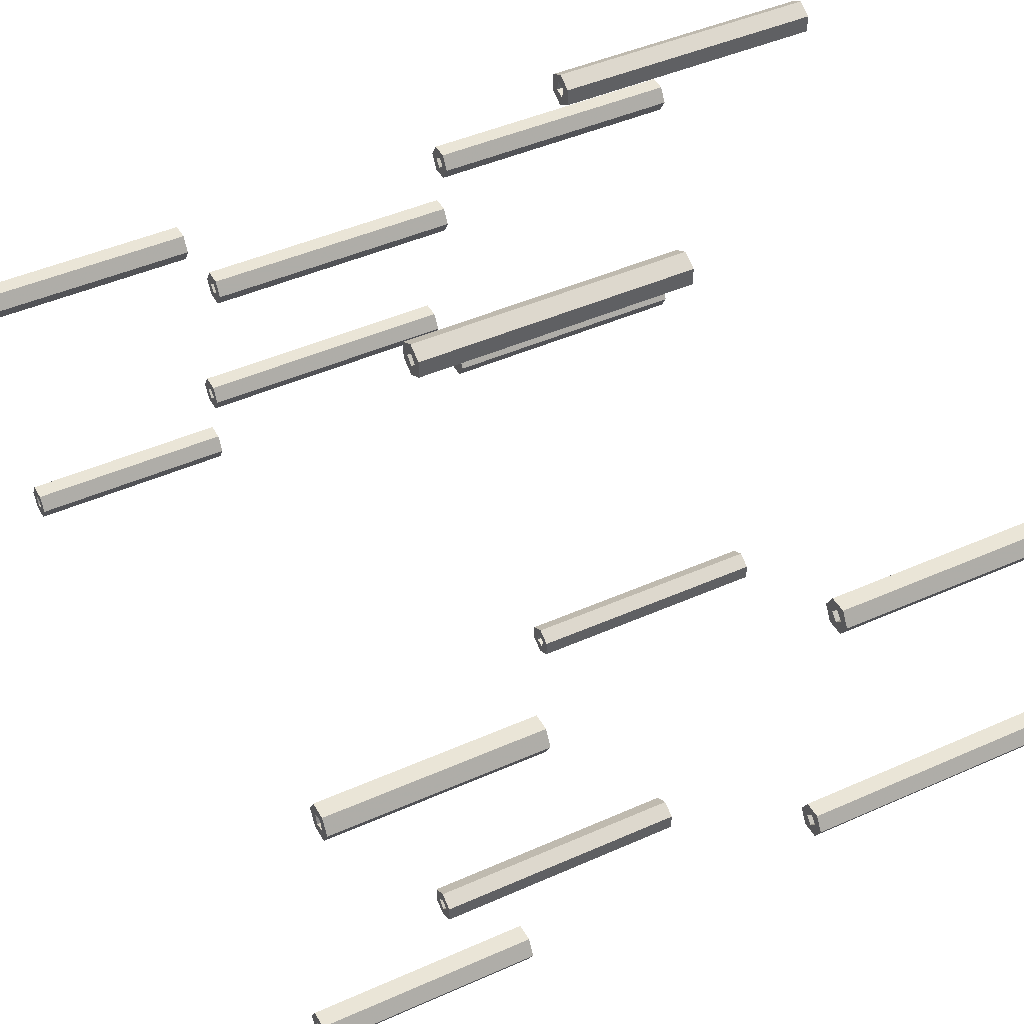
<metadata>
{"format":"obj","ext":"obj","renderer":"f3d","projection":"perspective","resolution":1024,"background":"white","views":[{"elev":44.3,"azim":-117.6,"up":"+Y"}]}
</metadata>
<code>
o bars
v -0.09889 -0.024 0.0045
v -0.09889 -0.024 0.0395
v -0.09889 -0.024 0.092
v -0.09889 -0.024 0.137
v -0.09889 0.024 0.007
v -0.09889 0.024 0.042
v -0.09889 0.024 0.092
v -0.09889 0.024 0.137
v -0.09744 -0.0265 0.0045
v -0.09744 -0.0265 0.0395
v -0.09744 -0.0265 0.092
v -0.09744 -0.0265 0.137
v -0.09744 -0.0215 0.0045
v -0.09744 -0.0215 0.0395
v -0.09744 -0.0215 0.092
v -0.09744 -0.0215 0.137
v -0.09744 0.0215 0.007
v -0.09744 0.0215 0.042
v -0.09744 0.0215 0.092
v -0.09744 0.0215 0.137
v -0.09744 0.0265 0.007
v -0.09744 0.0265 0.042
v -0.09744 0.0265 0.092
v -0.09744 0.0265 0.137
v -0.09725 -0.024 0.092
v -0.09725 -0.024 0.102
v -0.09725 -0.024 0.127
v -0.09725 -0.024 0.137
v -0.09725 0.024 0.092
v -0.09725 0.024 0.102
v -0.09725 0.024 0.127
v -0.09725 0.024 0.137
v -0.09708 -0.02463 0.0045
v -0.09708 -0.02463 0.0145
v -0.09708 -0.02463 0.0295
v -0.09708 -0.02463 0.0395
v -0.09708 0.02337 0.007
v -0.09708 0.02337 0.017
v -0.09708 0.02337 0.032
v -0.09708 0.02337 0.042
v -0.09663 -0.02292 0.0045
v -0.09663 -0.02292 0.0395
v -0.09663 -0.02292 0.0145
v -0.09663 -0.02292 0.0295
v -0.09663 0.02508 0.007
v -0.09663 0.02508 0.042
v -0.09663 0.02508 0.017
v -0.09663 0.02508 0.032
v -0.096 -0.02525 0.092
v -0.096 -0.02525 0.102
v -0.096 -0.02525 0.127
v -0.096 -0.02525 0.137
v -0.096 -0.024 0.01525
v -0.096 -0.024 0.02875
v -0.096 -0.024 0.1028
v -0.096 -0.024 0.1262
v -0.096 -0.02275 0.092
v -0.096 -0.02275 0.102
v -0.096 -0.02275 0.127
v -0.096 -0.02275 0.137
v -0.096 0.02275 0.092
v -0.096 0.02275 0.102
v -0.096 0.02275 0.127
v -0.096 0.02275 0.137
v -0.096 0.024 0.01775
v -0.096 0.024 0.03125
v -0.096 0.024 0.1028
v -0.096 0.024 0.1262
v -0.096 0.02525 0.092
v -0.096 0.02525 0.102
v -0.096 0.02525 0.127
v -0.096 0.02525 0.137
v -0.09538 -0.02508 0.0145
v -0.09538 -0.02508 0.0295
v -0.09538 -0.02508 0.0045
v -0.09538 -0.02508 0.0395
v -0.09538 0.02292 0.017
v -0.09538 0.02292 0.032
v -0.09538 0.02292 0.007
v -0.09538 0.02292 0.042
v -0.09492 -0.02337 0.0045
v -0.09492 -0.02337 0.0145
v -0.09492 -0.02337 0.0295
v -0.09492 -0.02337 0.0395
v -0.09492 0.02463 0.007
v -0.09492 0.02463 0.017
v -0.09492 0.02463 0.032
v -0.09492 0.02463 0.042
v -0.09475 -0.024 0.092
v -0.09475 -0.024 0.102
v -0.09475 -0.024 0.127
v -0.09475 -0.024 0.137
v -0.09475 0.024 0.092
v -0.09475 0.024 0.102
v -0.09475 0.024 0.127
v -0.09475 0.024 0.137
v -0.09456 -0.0265 0.0045
v -0.09456 -0.0265 0.0395
v -0.09456 -0.0265 0.092
v -0.09456 -0.0265 0.137
v -0.09456 -0.0215 0.0045
v -0.09456 -0.0215 0.0395
v -0.09456 -0.0215 0.092
v -0.09456 -0.0215 0.137
v -0.09456 0.0215 0.007
v -0.09456 0.0215 0.042
v -0.09456 0.0215 0.092
v -0.09456 0.0215 0.137
v -0.09456 0.0265 0.007
v -0.09456 0.0265 0.042
v -0.09456 0.0265 0.092
v -0.09456 0.0265 0.137
v -0.09311 -0.024 0.0045
v -0.09311 -0.024 0.0395
v -0.09311 -0.024 0.092
v -0.09311 -0.024 0.137
v -0.09311 0.024 0.007
v -0.09311 0.024 0.042
v -0.09311 0.024 0.092
v -0.09311 0.024 0.137
v -0.0585 -0.06544 0.0445
v -0.0585 -0.06544 0.0895
v -0.0585 -0.06256 0.0445
v -0.0585 -0.06256 0.0895
v -0.0585 0.06256 0.042
v -0.0585 0.06256 0.087
v -0.0585 0.06544 0.042
v -0.0585 0.06544 0.087
v -0.05725 -0.064 0.0445
v -0.05725 -0.064 0.0545
v -0.05725 -0.064 0.0795
v -0.05725 -0.064 0.0895
v -0.05725 0.064 0.042
v -0.05725 0.064 0.052
v -0.05725 0.064 0.077
v -0.05725 0.064 0.087
v -0.056 -0.06689 0.0445
v -0.056 -0.06689 0.0895
v -0.056 -0.06525 0.0445
v -0.056 -0.06525 0.0545
v -0.056 -0.06525 0.0795
v -0.056 -0.06525 0.0895
v -0.056 -0.064 0.05525
v -0.056 -0.064 0.07875
v -0.056 -0.06275 0.0445
v -0.056 -0.06275 0.0545
v -0.056 -0.06275 0.0795
v -0.056 -0.06275 0.0895
v -0.056 -0.06111 0.0445
v -0.056 -0.06111 0.0895
v -0.056 0.06111 0.042
v -0.056 0.06111 0.087
v -0.056 0.06275 0.042
v -0.056 0.06275 0.052
v -0.056 0.06275 0.077
v -0.056 0.06275 0.087
v -0.056 0.064 0.05275
v -0.056 0.064 0.07625
v -0.056 0.06525 0.042
v -0.056 0.06525 0.052
v -0.056 0.06525 0.077
v -0.056 0.06525 0.087
v -0.056 0.06689 0.042
v -0.056 0.06689 0.087
v -0.05475 -0.064 0.0445
v -0.05475 -0.064 0.0545
v -0.05475 -0.064 0.0795
v -0.05475 -0.064 0.0895
v -0.05475 0.064 0.042
v -0.05475 0.064 0.052
v -0.05475 0.064 0.077
v -0.05475 0.064 0.087
v -0.0535 -0.06544 0.0445
v -0.0535 -0.06544 0.0895
v -0.0535 -0.06256 0.0445
v -0.0535 -0.06256 0.0895
v -0.0535 0.06256 0.042
v -0.0535 0.06256 0.087
v -0.0535 0.06544 0.042
v -0.0535 0.06544 0.087
v -0.0105 -0.06544 0.0895
v -0.0105 -0.06544 0.1345
v -0.0105 -0.06256 0.0895
v -0.0105 -0.06256 0.1345
v -0.0105 0.06256 0.092
v -0.0105 0.06256 0.137
v -0.0105 0.06544 0.092
v -0.0105 0.06544 0.137
v -0.009083 -0.06338 0.0995
v -0.009083 -0.06338 0.1245
v -0.009083 0.06463 0.102
v -0.009083 0.06463 0.127
v -0.009082 -0.06338 0.0895
v -0.009082 -0.06338 0.1345
v -0.009082 0.06463 0.092
v -0.009082 0.06463 0.137
v -0.008625 -0.06508 0.0895
v -0.008625 -0.06508 0.0995
v -0.008625 -0.06508 0.1245
v -0.008625 -0.06508 0.1345
v -0.008625 0.06292 0.092
v -0.008625 0.06292 0.102
v -0.008625 0.06292 0.127
v -0.008625 0.06292 0.137
v -0.008 -0.06689 0.0895
v -0.008 -0.06689 0.1345
v -0.008 -0.064 0.1003
v -0.008 -0.064 0.1237
v -0.008 -0.06111 0.0895
v -0.008 -0.06111 0.1345
v -0.008 0.06111 0.092
v -0.008 0.06111 0.137
v -0.008 0.064 0.1028
v -0.008 0.064 0.1262
v -0.008 0.06689 0.092
v -0.008 0.06689 0.137
v -0.007375 -0.06292 0.0895
v -0.007375 -0.06292 0.0995
v -0.007375 -0.06292 0.1245
v -0.007375 -0.06292 0.1345
v -0.007375 0.06508 0.092
v -0.007375 0.06508 0.102
v -0.007375 0.06508 0.127
v -0.007375 0.06508 0.137
v -0.006918 -0.06463 0.0895
v -0.006918 -0.06463 0.1345
v -0.006918 0.06338 0.092
v -0.006918 0.06338 0.137
v -0.006917 -0.06463 0.0995
v -0.006917 -0.06463 0.1245
v -0.006917 0.06338 0.102
v -0.006917 0.06338 0.127
v -0.0055 -0.06544 0.0895
v -0.0055 -0.06544 0.1345
v -0.0055 -0.06256 0.0895
v -0.0055 -0.06256 0.1345
v -0.0055 0.06256 0.092
v -0.0055 0.06256 0.137
v -0.0055 0.06544 0.092
v -0.0055 0.06544 0.137
v 0.02911 -0.024 0.007
v 0.02911 -0.024 0.042
v 0.02911 -0.024 0.092
v 0.02911 -0.024 0.137
v 0.02911 -0.012 0.042
v 0.02911 -0.012 0.087
v 0.02911 0.012 0.0445
v 0.02911 0.012 0.0895
v 0.02911 0.024 0.0045
v 0.02911 0.024 0.0395
v 0.02911 0.024 0.0895
v 0.02911 0.024 0.1345
v 0.03056 -0.0265 0.007
v 0.03056 -0.0265 0.042
v 0.03056 -0.0265 0.092
v 0.03056 -0.0265 0.137
v 0.03056 -0.0215 0.007
v 0.03056 -0.0215 0.042
v 0.03056 -0.0215 0.092
v 0.03056 -0.0215 0.137
v 0.03056 -0.0145 0.042
v 0.03056 -0.0145 0.087
v 0.03056 -0.0095 0.042
v 0.03056 -0.0095 0.087
v 0.03056 0.0095 0.0445
v 0.03056 0.0095 0.0895
v 0.03056 0.0145 0.0445
v 0.03056 0.0145 0.0895
v 0.03056 0.0215 0.0045
v 0.03056 0.0215 0.0395
v 0.03056 0.0215 0.0895
v 0.03056 0.0215 0.1345
v 0.03056 0.0265 0.0045
v 0.03056 0.0265 0.0395
v 0.03056 0.0265 0.0895
v 0.03056 0.0265 0.1345
v 0.03075 -0.024 0.092
v 0.03075 -0.024 0.102
v 0.03075 -0.024 0.127
v 0.03075 -0.024 0.137
v 0.03075 -0.012 0.042
v 0.03075 -0.012 0.052
v 0.03075 -0.012 0.077
v 0.03075 -0.012 0.087
v 0.03075 0.012 0.0445
v 0.03075 0.012 0.0545
v 0.03075 0.012 0.0795
v 0.03075 0.012 0.0895
v 0.03075 0.024 0.0895
v 0.03075 0.024 0.0995
v 0.03075 0.024 0.1245
v 0.03075 0.024 0.1345
v 0.03092 -0.02463 0.007
v 0.03092 -0.02463 0.017
v 0.03092 -0.02463 0.032
v 0.03092 -0.02463 0.042
v 0.03092 0.02337 0.0045
v 0.03092 0.02337 0.0145
v 0.03092 0.02337 0.0295
v 0.03092 0.02337 0.0395
v 0.03138 -0.02292 0.007
v 0.03138 -0.02292 0.042
v 0.03138 -0.02292 0.017
v 0.03138 -0.02292 0.032
v 0.03138 0.02508 0.0045
v 0.03138 0.02508 0.0395
v 0.03138 0.02508 0.0145
v 0.03138 0.02508 0.0295
v 0.032 -0.02525 0.092
v 0.032 -0.02525 0.102
v 0.032 -0.02525 0.127
v 0.032 -0.02525 0.137
v 0.032 -0.024 0.01775
v 0.032 -0.024 0.03125
v 0.032 -0.024 0.1028
v 0.032 -0.024 0.1262
v 0.032 -0.02275 0.092
v 0.032 -0.02275 0.102
v 0.032 -0.02275 0.127
v 0.032 -0.02275 0.137
v 0.032 -0.01325 0.042
v 0.032 -0.01325 0.052
v 0.032 -0.01325 0.077
v 0.032 -0.01325 0.087
v 0.032 -0.012 0.05275
v 0.032 -0.012 0.07625
v 0.032 -0.01075 0.042
v 0.032 -0.01075 0.052
v 0.032 -0.01075 0.077
v 0.032 -0.01075 0.087
v 0.032 0.01075 0.0445
v 0.032 0.01075 0.0545
v 0.032 0.01075 0.0795
v 0.032 0.01075 0.0895
v 0.032 0.012 0.05525
v 0.032 0.012 0.07875
v 0.032 0.01325 0.0445
v 0.032 0.01325 0.0545
v 0.032 0.01325 0.0795
v 0.032 0.01325 0.0895
v 0.032 0.02275 0.0895
v 0.032 0.02275 0.0995
v 0.032 0.02275 0.1245
v 0.032 0.02275 0.1345
v 0.032 0.024 0.01525
v 0.032 0.024 0.02875
v 0.032 0.024 0.1003
v 0.032 0.024 0.1237
v 0.032 0.02525 0.0895
v 0.032 0.02525 0.0995
v 0.032 0.02525 0.1245
v 0.032 0.02525 0.1345
v 0.03263 -0.02508 0.017
v 0.03263 -0.02508 0.032
v 0.03263 -0.02508 0.007
v 0.03263 -0.02508 0.042
v 0.03263 0.02292 0.0145
v 0.03263 0.02292 0.0295
v 0.03263 0.02292 0.0045
v 0.03263 0.02292 0.0395
v 0.03308 -0.02337 0.007
v 0.03308 -0.02337 0.017
v 0.03308 -0.02337 0.032
v 0.03308 -0.02337 0.042
v 0.03308 0.02463 0.0045
v 0.03308 0.02463 0.0145
v 0.03308 0.02463 0.0295
v 0.03308 0.02463 0.0395
v 0.03325 -0.024 0.092
v 0.03325 -0.024 0.102
v 0.03325 -0.024 0.127
v 0.03325 -0.024 0.137
v 0.03325 -0.012 0.042
v 0.03325 -0.012 0.052
v 0.03325 -0.012 0.077
v 0.03325 -0.012 0.087
v 0.03325 0.012 0.0445
v 0.03325 0.012 0.0545
v 0.03325 0.012 0.0795
v 0.03325 0.012 0.0895
v 0.03325 0.024 0.0895
v 0.03325 0.024 0.0995
v 0.03325 0.024 0.1245
v 0.03325 0.024 0.1345
v 0.03344 -0.0265 0.007
v 0.03344 -0.0265 0.042
v 0.03344 -0.0265 0.092
v 0.03344 -0.0265 0.137
v 0.03344 -0.0215 0.007
v 0.03344 -0.0215 0.042
v 0.03344 -0.0215 0.092
v 0.03344 -0.0215 0.137
v 0.03344 -0.0145 0.042
v 0.03344 -0.0145 0.087
v 0.03344 -0.0095 0.042
v 0.03344 -0.0095 0.087
v 0.03344 0.0095 0.0445
v 0.03344 0.0095 0.0895
v 0.03344 0.0145 0.0445
v 0.03344 0.0145 0.0895
v 0.03344 0.0215 0.0045
v 0.03344 0.0215 0.0395
v 0.03344 0.0215 0.0895
v 0.03344 0.0215 0.1345
v 0.03344 0.0265 0.0045
v 0.03344 0.0265 0.0395
v 0.03344 0.0265 0.0895
v 0.03344 0.0265 0.1345
v 0.03489 -0.024 0.007
v 0.03489 -0.024 0.042
v 0.03489 -0.024 0.092
v 0.03489 -0.024 0.137
v 0.03489 -0.012 0.042
v 0.03489 -0.012 0.087
v 0.03489 0.012 0.0445
v 0.03489 0.012 0.0895
v 0.03489 0.024 0.0045
v 0.03489 0.024 0.0395
v 0.03489 0.024 0.0895
v 0.03489 0.024 0.1345
f 405 249 273
f 250 273 249
f 274 405 273
f 250 274 273
f 297 269 249
f 270 249 269
f 305 249 405
f 305 297 249
f 250 249 270
f 417 401 269
f 402 269 401
f 359 417 269
f 297 359 269
f 270 269 402
f 418 401 417
f 402 401 418
f 365 405 417
f 406 417 405
f 359 365 417
f 418 417 406
f 305 405 365
f 406 405 274
f 366 365 359
f 307 305 365
f 307 365 366
f 357 359 297
f 357 366 359
f 298 297 305
f 357 297 298
f 298 305 307
f 250 406 274
f 368 418 406
f 306 406 250
f 306 368 406
f 270 402 418
f 360 270 418
f 360 418 368
f 300 250 270
f 360 300 270
f 300 306 250
f 367 368 306
f 358 360 368
f 358 368 367
f 308 306 300
f 367 306 308
f 299 300 360
f 308 300 299
f 358 299 360
f 308 299 346
f 358 346 299
f 367 308 346
f 358 367 346
f 307 366 345
f 357 345 366
f 298 307 345
f 357 298 345
f 101 1 13
f 2 13 1
f 14 101 13
f 2 14 13
f 33 9 1
f 10 1 9
f 41 1 101
f 41 33 1
f 2 1 10
f 113 97 9
f 98 9 97
f 75 113 9
f 33 75 9
f 10 9 98
f 114 97 113
f 98 97 114
f 81 101 113
f 102 113 101
f 75 81 113
f 114 113 102
f 41 101 81
f 102 101 14
f 82 81 75
f 43 41 81
f 43 81 82
f 73 75 33
f 73 82 75
f 34 33 41
f 73 33 34
f 34 41 43
f 2 102 14
f 84 114 102
f 42 102 2
f 42 84 102
f 10 98 114
f 76 10 114
f 76 114 84
f 36 2 10
f 76 36 10
f 36 42 2
f 83 84 42
f 74 76 84
f 74 84 83
f 44 42 36
f 83 42 44
f 35 36 76
f 44 36 35
f 74 35 76
f 44 35 54
f 74 54 35
f 83 44 54
f 74 83 54
f 43 82 53
f 73 53 82
f 34 43 53
f 73 34 53
f 389 241 257
f 242 257 241
f 258 389 257
f 242 258 257
f 293 253 241
f 254 241 253
f 301 241 389
f 301 293 241
f 242 241 254
f 409 385 253
f 386 253 385
f 355 409 253
f 293 355 253
f 254 253 386
f 410 385 409
f 386 385 410
f 361 389 409
f 390 409 389
f 355 361 409
f 410 409 390
f 301 389 361
f 390 389 258
f 362 361 355
f 303 301 361
f 303 361 362
f 353 355 293
f 353 362 355
f 294 293 301
f 353 293 294
f 294 301 303
f 242 390 258
f 364 410 390
f 302 390 242
f 302 364 390
f 254 386 410
f 356 254 410
f 356 410 364
f 296 242 254
f 356 296 254
f 296 302 242
f 363 364 302
f 354 356 364
f 354 364 363
f 304 302 296
f 363 302 304
f 295 296 356
f 304 296 295
f 354 295 356
f 304 295 314
f 354 314 295
f 363 304 314
f 354 363 314
f 303 362 313
f 353 313 362
f 294 303 313
f 353 294 313
f 109 5 21
f 6 21 5
f 22 109 21
f 6 22 21
f 37 17 5
f 18 5 17
f 45 5 109
f 45 37 5
f 6 5 18
f 117 105 17
f 106 17 105
f 79 117 17
f 37 79 17
f 18 17 106
f 118 105 117
f 106 105 118
f 85 109 117
f 110 117 109
f 79 85 117
f 118 117 110
f 45 109 85
f 110 109 22
f 86 85 79
f 47 45 85
f 47 85 86
f 77 79 37
f 77 86 79
f 38 37 45
f 77 37 38
f 38 45 47
f 6 110 22
f 88 118 110
f 46 110 6
f 46 88 110
f 18 106 118
f 80 18 118
f 80 118 88
f 40 6 18
f 80 40 18
f 40 46 6
f 87 88 46
f 78 80 88
f 78 88 87
f 48 46 40
f 87 46 48
f 39 40 80
f 48 40 39
f 78 39 80
f 48 39 66
f 78 66 39
f 87 48 66
f 78 87 66
f 47 86 65
f 77 65 86
f 38 47 65
f 77 38 65
f 267 265 247
f 266 247 265
f 248 267 247
f 266 248 247
f 331 397 265
f 398 265 397
f 285 265 267
f 285 331 265
f 266 265 398
f 399 415 397
f 416 397 415
f 377 399 397
f 331 377 397
f 398 397 416
f 400 415 399
f 416 415 400
f 337 267 399
f 268 399 267
f 377 337 399
f 400 399 268
f 285 267 337
f 268 267 248
f 338 337 377
f 286 285 337
f 286 337 338
f 378 377 331
f 378 338 377
f 332 331 285
f 378 331 332
f 332 285 286
f 266 268 248
f 340 400 268
f 288 268 266
f 288 340 268
f 398 416 400
f 380 398 400
f 380 400 340
f 334 266 398
f 380 334 398
f 334 288 266
f 339 340 288
f 379 380 340
f 379 340 339
f 287 288 334
f 339 288 287
f 333 334 380
f 287 334 333
f 379 333 380
f 287 333 336
f 379 336 333
f 339 287 336
f 379 339 336
f 286 338 335
f 378 335 338
f 332 286 335
f 378 332 335
f 393 395 413
f 396 413 395
f 414 393 413
f 396 414 413
f 327 263 395
f 264 395 263
f 373 395 393
f 373 327 395
f 396 395 264
f 261 245 263
f 246 263 245
f 281 261 263
f 327 281 263
f 264 263 246
f 262 245 261
f 246 245 262
f 321 393 261
f 394 261 393
f 281 321 261
f 262 261 394
f 373 393 321
f 394 393 414
f 322 321 281
f 374 373 321
f 374 321 322
f 282 281 327
f 282 322 281
f 328 327 373
f 282 327 328
f 328 373 374
f 396 394 414
f 324 262 394
f 376 394 396
f 376 324 394
f 264 246 262
f 284 264 262
f 284 262 324
f 330 396 264
f 284 330 264
f 330 376 396
f 323 324 376
f 283 284 324
f 283 324 323
f 375 376 330
f 323 376 375
f 329 330 284
f 375 330 329
f 283 329 284
f 375 329 326
f 283 326 329
f 323 375 326
f 283 323 326
f 374 322 325
f 282 325 322
f 328 374 325
f 282 328 325
f 107 111 119
f 112 119 111
f 120 107 119
f 112 120 119
f 69 23 111
f 24 111 23
f 93 111 107
f 93 69 111
f 112 111 24
f 19 7 23
f 8 23 7
f 29 19 23
f 69 29 23
f 24 23 8
f 20 7 19
f 8 7 20
f 61 107 19
f 108 19 107
f 29 61 19
f 20 19 108
f 93 107 61
f 108 107 120
f 62 61 29
f 94 93 61
f 94 61 62
f 30 29 69
f 30 62 29
f 70 69 93
f 30 69 70
f 70 93 94
f 112 108 120
f 64 20 108
f 96 108 112
f 96 64 108
f 24 8 20
f 32 24 20
f 32 20 64
f 72 112 24
f 32 72 24
f 72 96 112
f 63 64 96
f 31 32 64
f 31 64 63
f 95 96 72
f 63 96 95
f 71 72 32
f 95 72 71
f 31 71 32
f 95 71 68
f 31 68 71
f 63 95 68
f 31 63 68
f 94 62 67
f 30 67 62
f 70 94 67
f 30 70 67
f 15 11 3
f 12 3 11
f 4 15 3
f 12 4 3
f 49 99 11
f 100 11 99
f 25 11 15
f 25 49 11
f 12 11 100
f 103 115 99
f 116 99 115
f 89 103 99
f 49 89 99
f 100 99 116
f 104 115 103
f 116 115 104
f 57 15 103
f 16 103 15
f 89 57 103
f 104 103 16
f 25 15 57
f 16 15 4
f 58 57 89
f 26 25 57
f 26 57 58
f 90 89 49
f 90 58 89
f 50 49 25
f 90 49 50
f 50 25 26
f 12 16 4
f 60 104 16
f 28 16 12
f 28 60 16
f 100 116 104
f 92 100 104
f 92 104 60
f 52 12 100
f 92 52 100
f 52 28 12
f 59 60 28
f 91 92 60
f 91 60 59
f 27 28 52
f 59 28 27
f 51 52 92
f 27 52 51
f 91 51 92
f 27 51 56
f 91 56 51
f 59 27 56
f 91 59 56
f 26 58 55
f 90 55 58
f 50 26 55
f 90 50 55
f 259 255 243
f 256 243 255
f 244 259 243
f 256 244 243
f 309 387 255
f 388 255 387
f 277 255 259
f 277 309 255
f 256 255 388
f 391 411 387
f 412 387 411
f 369 391 387
f 309 369 387
f 388 387 412
f 392 411 391
f 412 411 392
f 317 259 391
f 260 391 259
f 369 317 391
f 392 391 260
f 277 259 317
f 260 259 244
f 318 317 369
f 278 277 317
f 278 317 318
f 370 369 309
f 370 318 369
f 310 309 277
f 370 309 310
f 310 277 278
f 256 260 244
f 320 392 260
f 280 260 256
f 280 320 260
f 388 412 392
f 372 388 392
f 372 392 320
f 312 256 388
f 372 312 388
f 312 280 256
f 319 320 280
f 371 372 320
f 371 320 319
f 279 280 312
f 319 280 279
f 311 312 372
f 279 312 311
f 371 311 372
f 279 311 316
f 371 316 311
f 319 279 316
f 371 319 316
f 278 318 315
f 370 315 318
f 310 278 315
f 370 310 315
f 275 271 251
f 272 251 271
f 252 275 251
f 272 252 251
f 341 403 271
f 404 271 403
f 289 271 275
f 289 341 271
f 272 271 404
f 407 419 403
f 420 403 419
f 381 407 403
f 341 381 403
f 404 403 420
f 408 419 407
f 420 419 408
f 349 275 407
f 276 407 275
f 381 349 407
f 408 407 276
f 289 275 349
f 276 275 252
f 350 349 381
f 290 289 349
f 290 349 350
f 382 381 341
f 382 350 381
f 342 341 289
f 382 341 342
f 342 289 290
f 272 276 252
f 352 408 276
f 292 276 272
f 292 352 276
f 404 420 408
f 384 404 408
f 384 408 352
f 344 272 404
f 384 344 404
f 344 292 272
f 351 352 292
f 383 384 352
f 383 352 351
f 291 292 344
f 351 292 291
f 343 344 384
f 291 344 343
f 383 343 384
f 291 343 348
f 383 348 343
f 351 291 348
f 383 351 348
f 290 350 347
f 382 347 350
f 342 290 347
f 382 342 347
f 211 239 237
f 240 237 239
f 238 211 237
f 240 238 237
f 221 215 239
f 216 239 215
f 227 239 211
f 227 221 239
f 240 239 216
f 185 187 215
f 188 215 187
f 195 185 215
f 221 195 215
f 216 215 188
f 186 187 185
f 188 187 186
f 201 211 185
f 212 185 211
f 195 201 185
f 186 185 212
f 227 211 201
f 212 211 238
f 202 201 195
f 231 227 201
f 231 201 202
f 191 195 221
f 191 202 195
f 222 221 227
f 191 221 222
f 222 227 231
f 240 212 238
f 204 186 212
f 228 212 240
f 228 204 212
f 216 188 186
f 196 216 186
f 196 186 204
f 224 240 216
f 196 224 216
f 224 228 240
f 203 204 228
f 192 196 204
f 192 204 203
f 232 228 224
f 203 228 232
f 223 224 196
f 232 224 223
f 192 223 196
f 232 223 214
f 192 214 223
f 203 232 214
f 192 203 214
f 231 202 213
f 191 213 202
f 222 231 213
f 191 222 213
f 205 235 233
f 236 233 235
f 234 205 233
f 236 234 233
f 217 209 235
f 210 235 209
f 225 235 205
f 225 217 235
f 236 235 210
f 181 183 209
f 184 209 183
f 193 181 209
f 217 193 209
f 210 209 184
f 182 183 181
f 184 183 182
f 197 205 181
f 206 181 205
f 193 197 181
f 182 181 206
f 225 205 197
f 206 205 234
f 198 197 193
f 229 225 197
f 229 197 198
f 189 193 217
f 189 198 193
f 218 217 225
f 189 217 218
f 218 225 229
f 236 206 234
f 200 182 206
f 226 206 236
f 226 200 206
f 210 184 182
f 194 210 182
f 194 182 200
f 220 236 210
f 194 220 210
f 220 226 236
f 199 200 226
f 190 194 200
f 190 200 199
f 230 226 220
f 199 226 230
f 219 220 194
f 230 220 219
f 190 219 194
f 230 219 208
f 190 208 219
f 199 230 208
f 190 199 208
f 229 198 207
f 189 207 198
f 218 229 207
f 189 218 207
f 175 123 149
f 124 149 123
f 150 175 149
f 124 150 149
f 129 121 123
f 122 123 121
f 145 123 175
f 145 129 123
f 124 123 122
f 173 137 121
f 138 121 137
f 139 173 121
f 129 139 121
f 122 121 138
f 174 137 173
f 138 137 174
f 165 175 173
f 176 173 175
f 139 165 173
f 174 173 176
f 145 175 165
f 176 175 150
f 166 165 139
f 146 145 165
f 146 165 166
f 140 139 129
f 140 166 139
f 130 129 145
f 140 129 130
f 130 145 146
f 124 176 150
f 168 174 176
f 148 176 124
f 148 168 176
f 122 138 174
f 142 122 174
f 142 174 168
f 132 124 122
f 142 132 122
f 132 148 124
f 167 168 148
f 141 142 168
f 141 168 167
f 147 148 132
f 167 148 147
f 131 132 142
f 147 132 131
f 141 131 142
f 147 131 144
f 141 144 131
f 167 147 144
f 141 167 144
f 146 166 143
f 140 143 166
f 130 146 143
f 140 130 143
f 125 177 151
f 178 151 177
f 152 125 151
f 178 152 151
f 169 179 177
f 180 177 179
f 153 177 125
f 153 169 177
f 178 177 180
f 127 163 179
f 164 179 163
f 159 127 179
f 169 159 179
f 180 179 164
f 128 163 127
f 164 163 128
f 133 125 127
f 126 127 125
f 159 133 127
f 128 127 126
f 153 125 133
f 126 125 152
f 134 133 159
f 154 153 133
f 154 133 134
f 160 159 169
f 160 134 159
f 170 169 153
f 160 169 170
f 170 153 154
f 178 126 152
f 136 128 126
f 156 126 178
f 156 136 126
f 180 164 128
f 162 180 128
f 162 128 136
f 172 178 180
f 162 172 180
f 172 156 178
f 135 136 156
f 161 162 136
f 161 136 135
f 155 156 172
f 135 156 155
f 171 172 162
f 155 172 171
f 161 171 162
f 155 171 158
f 161 158 171
f 135 155 158
f 161 135 158
f 154 134 157
f 160 157 134
f 170 154 157
f 160 170 157

</code>
